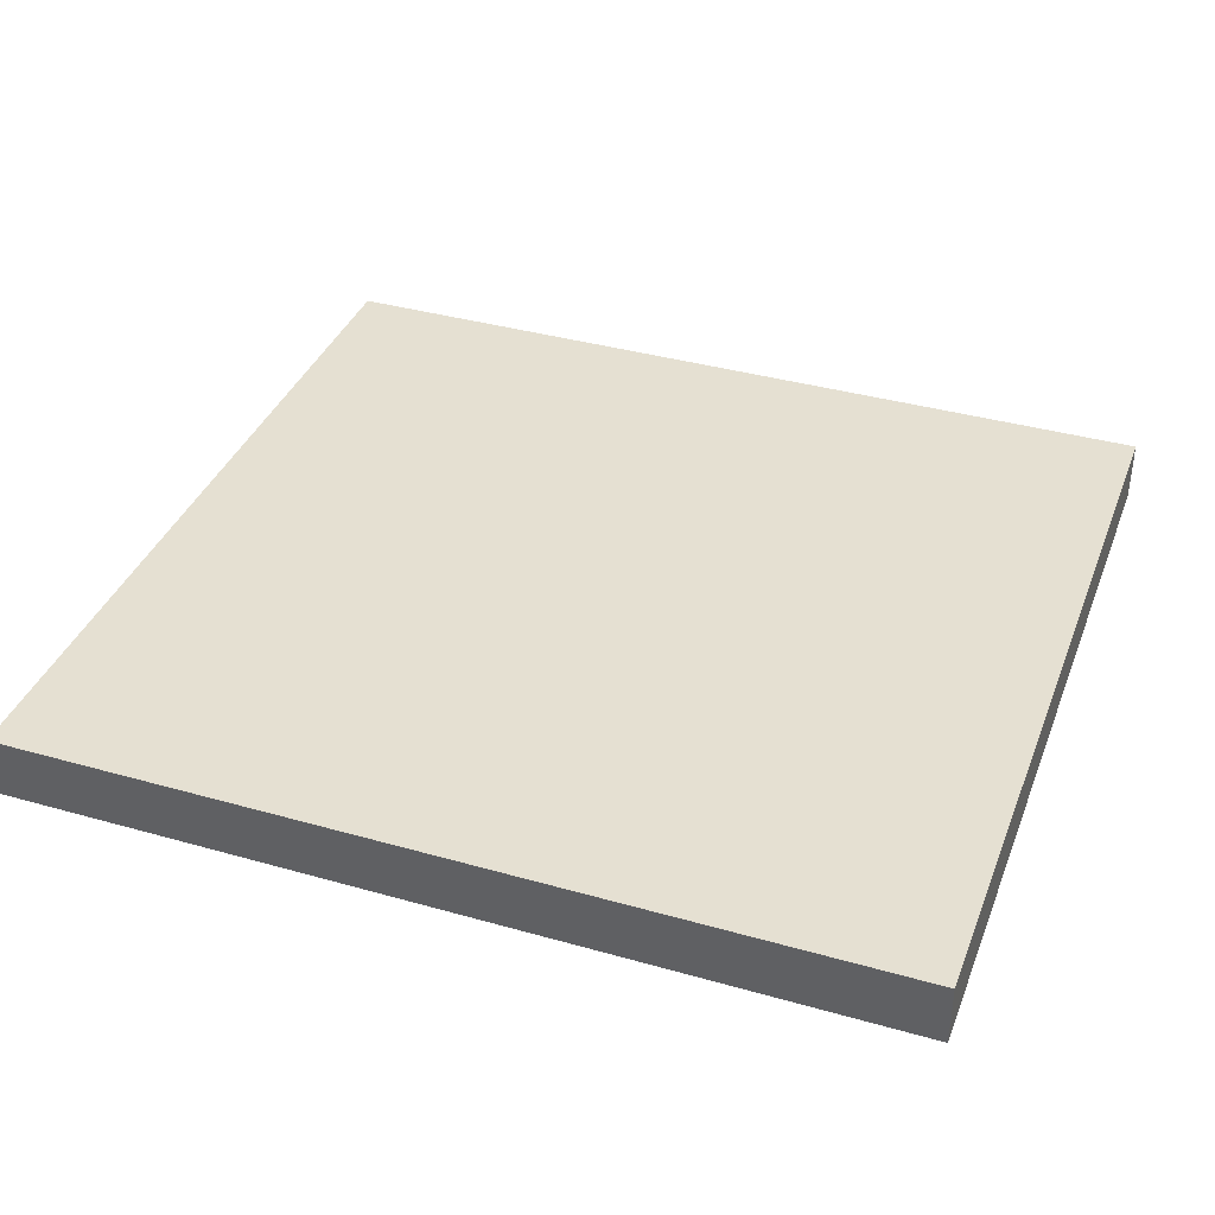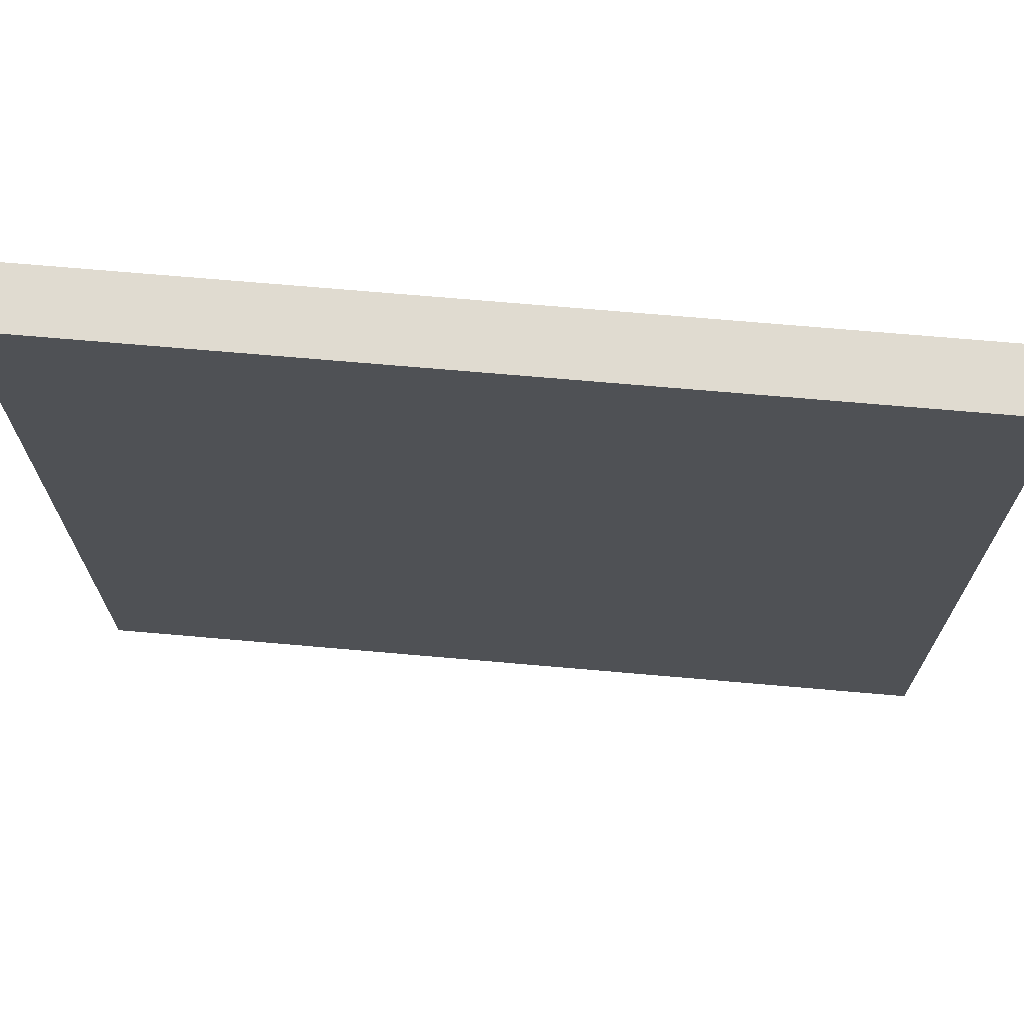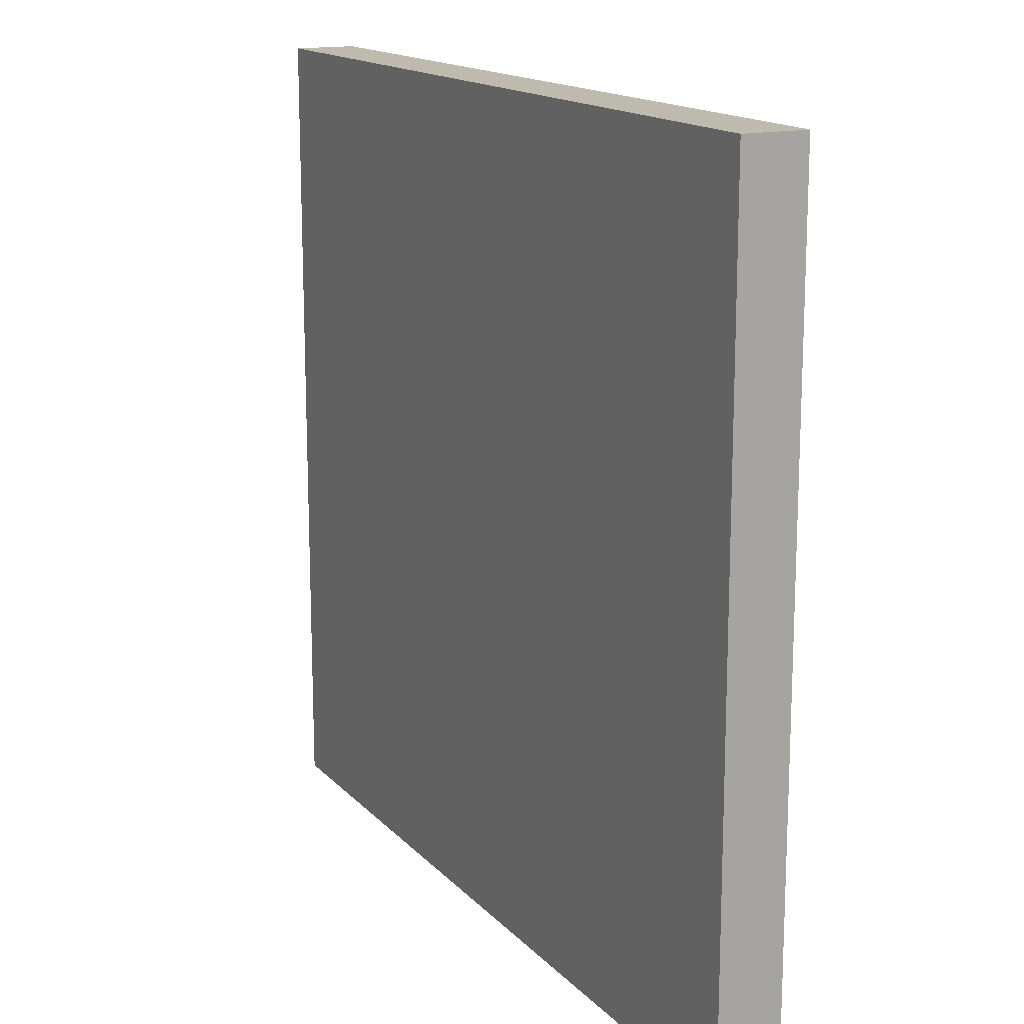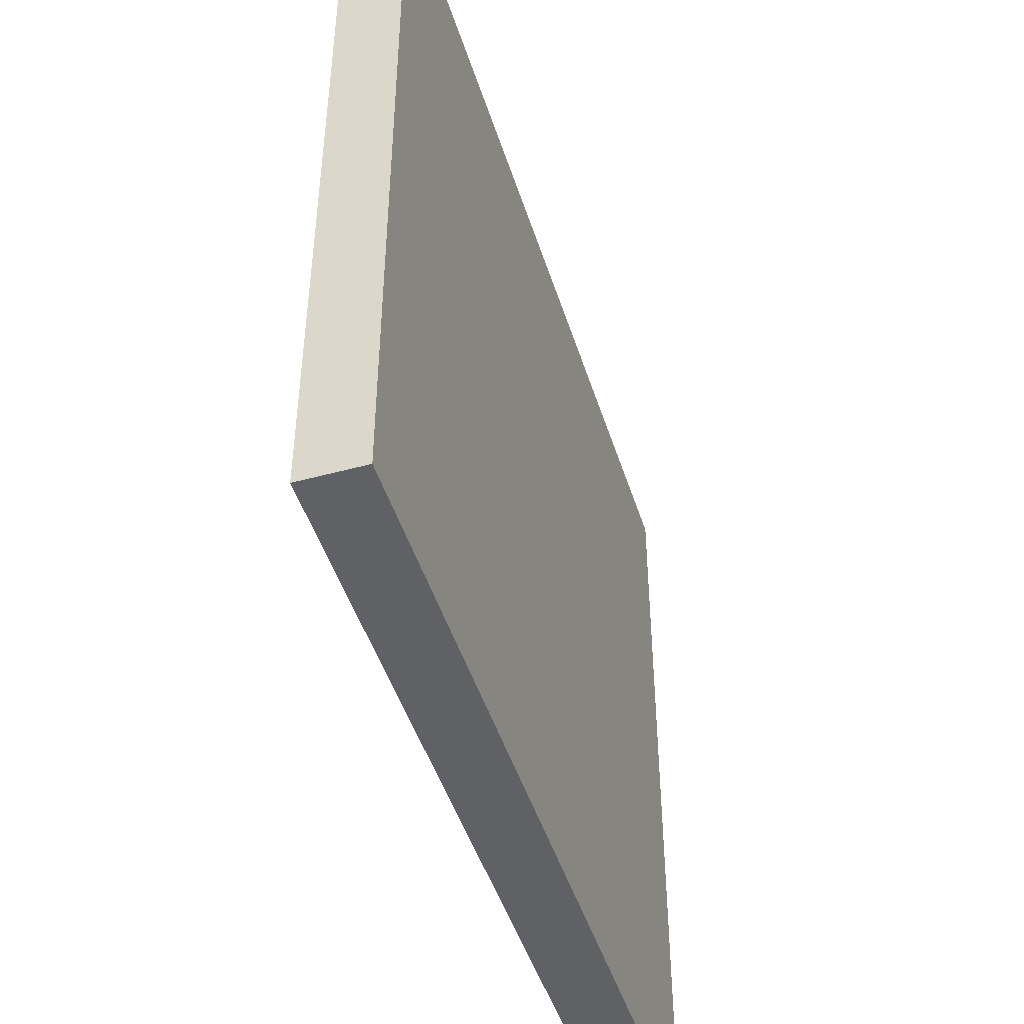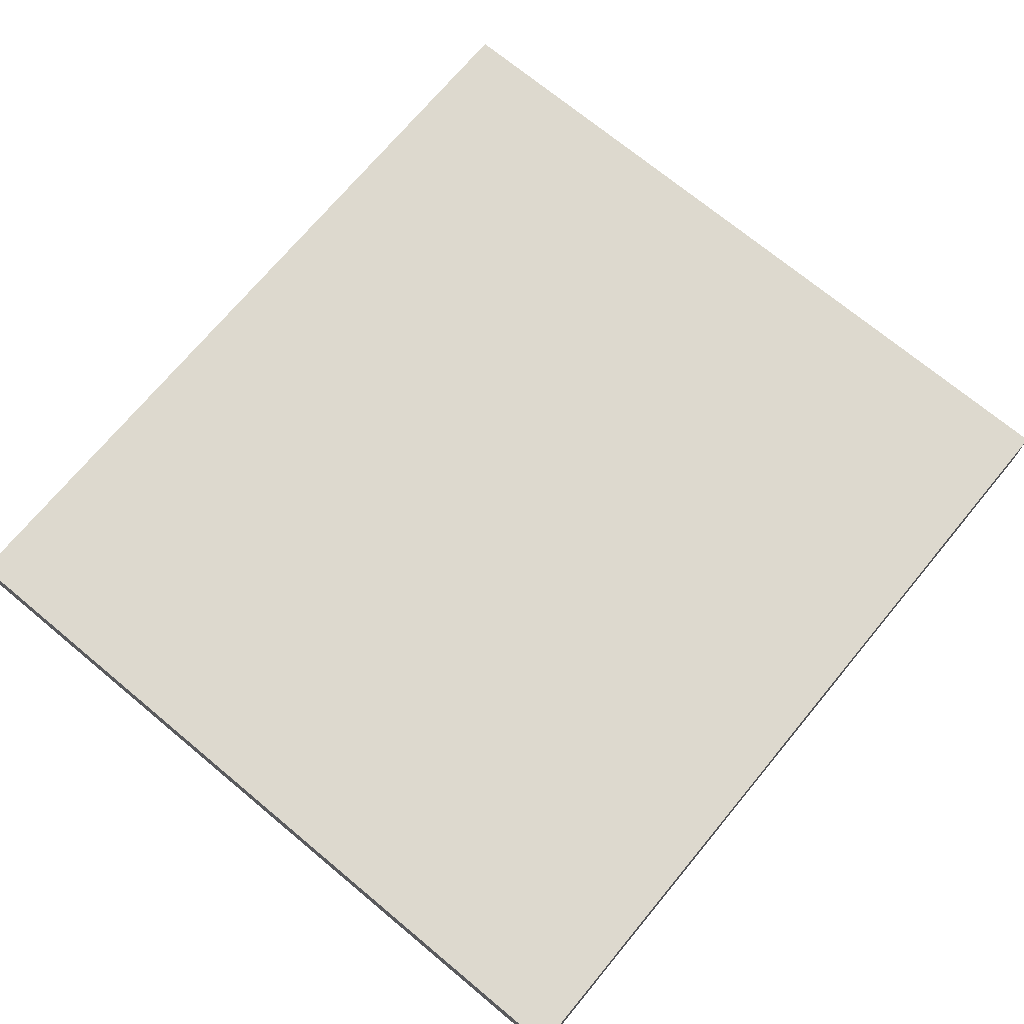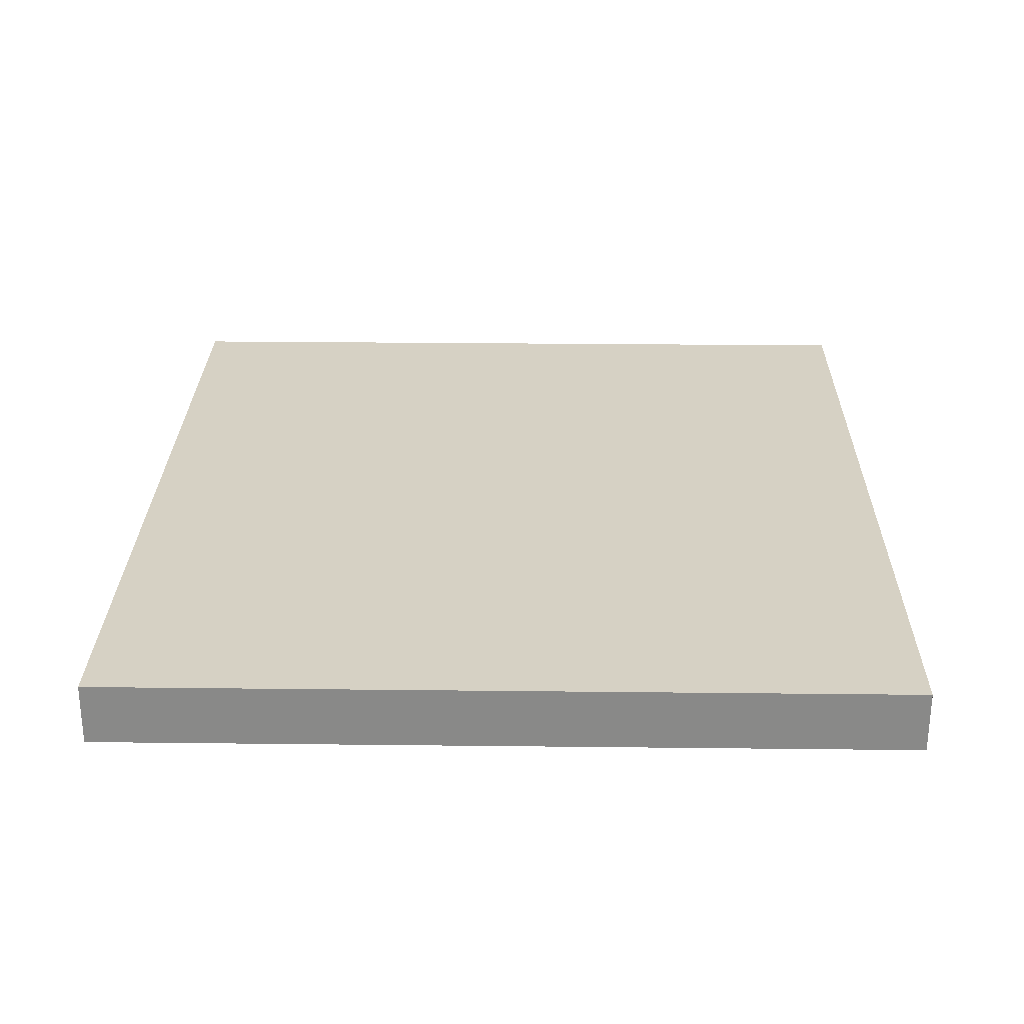
<metadata>
{"format":"obj","ext":"obj","renderer":"f3d","projection":"perspective","resolution":1024,"background":"white","views":[{"elev":37.7,"azim":19.9,"up":"+Z"},{"elev":70.1,"azim":-175.0,"up":"+Y"},{"elev":15.5,"azim":62.9,"up":"+Y"},{"elev":-46.9,"azim":107.2,"up":"+Y"},{"elev":71.7,"azim":-50.3,"up":"+Z"},{"elev":26.9,"azim":-89.0,"up":"+Z"}]}
</metadata>
<code>
o Cube.5193_0266
v 1.311 0.501 1.034
v 1.269 0.501 1.034
v 1.311 0.54 1.034
v 1.269 0.54 1.034
v 1.311 0.501 1.03
v 1.269 0.501 1.03
v 1.311 0.54 1.03
v 1.269 0.54 1.03
f 6 4 8
f 5 2 6
f 7 4 3
f 3 5 7
f 8 5 6
f 1 4 2
f 6 2 4
f 5 1 2
f 7 8 4
f 3 1 5
f 8 7 5
f 1 3 4

</code>
